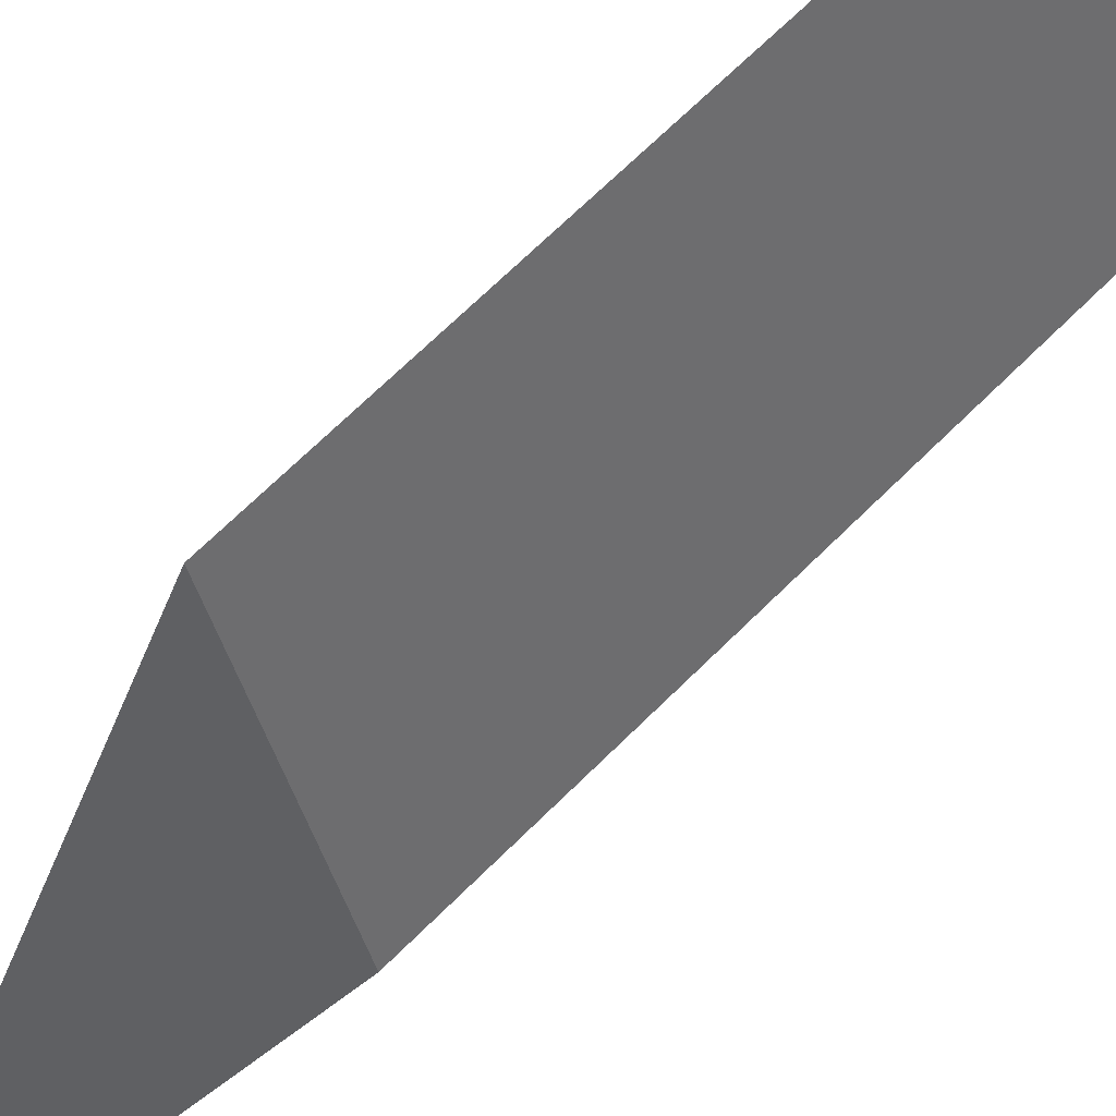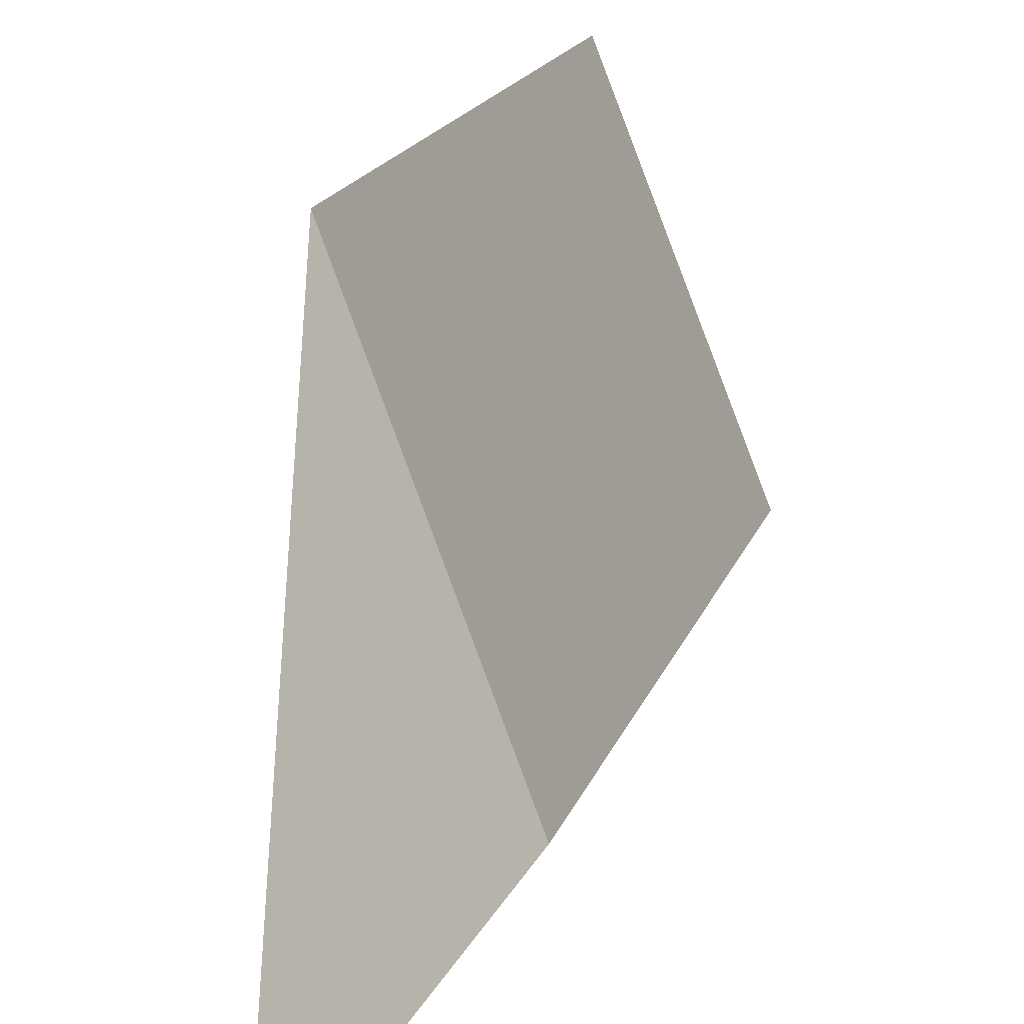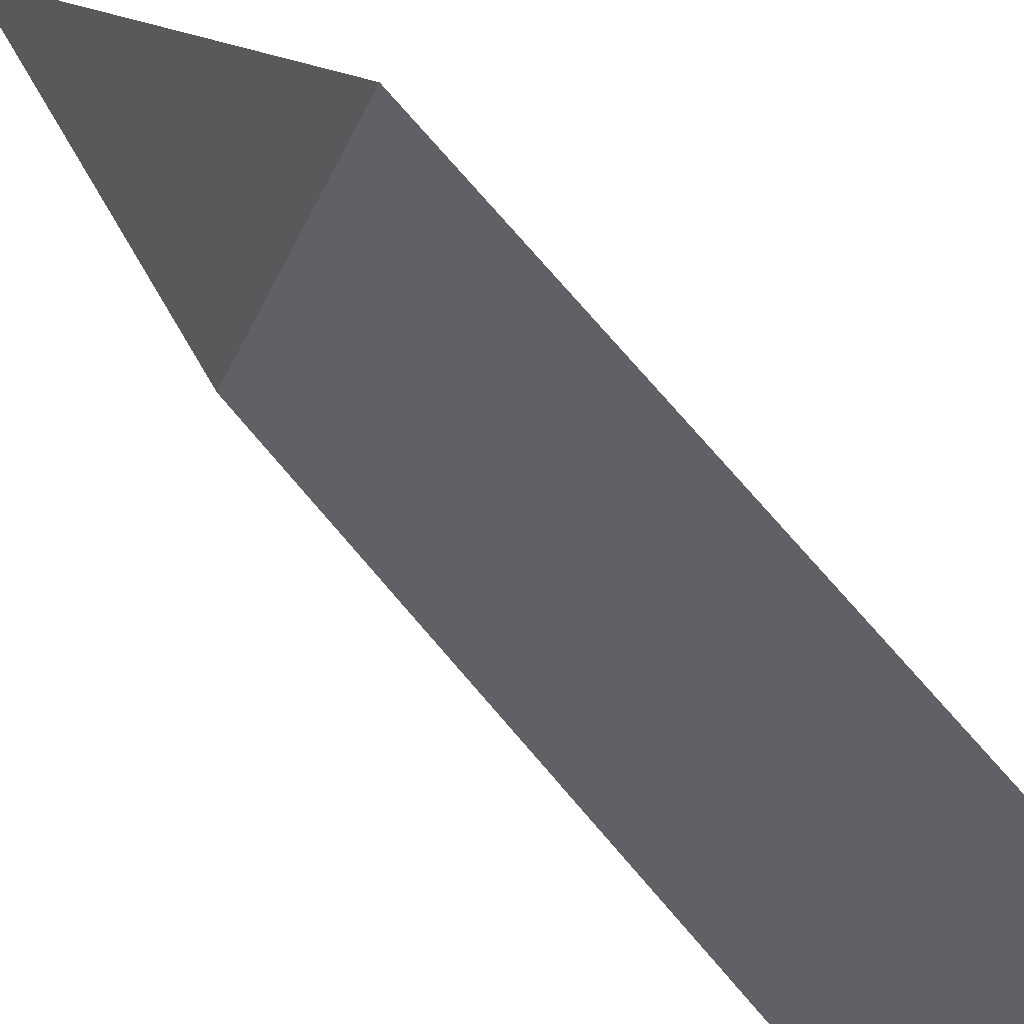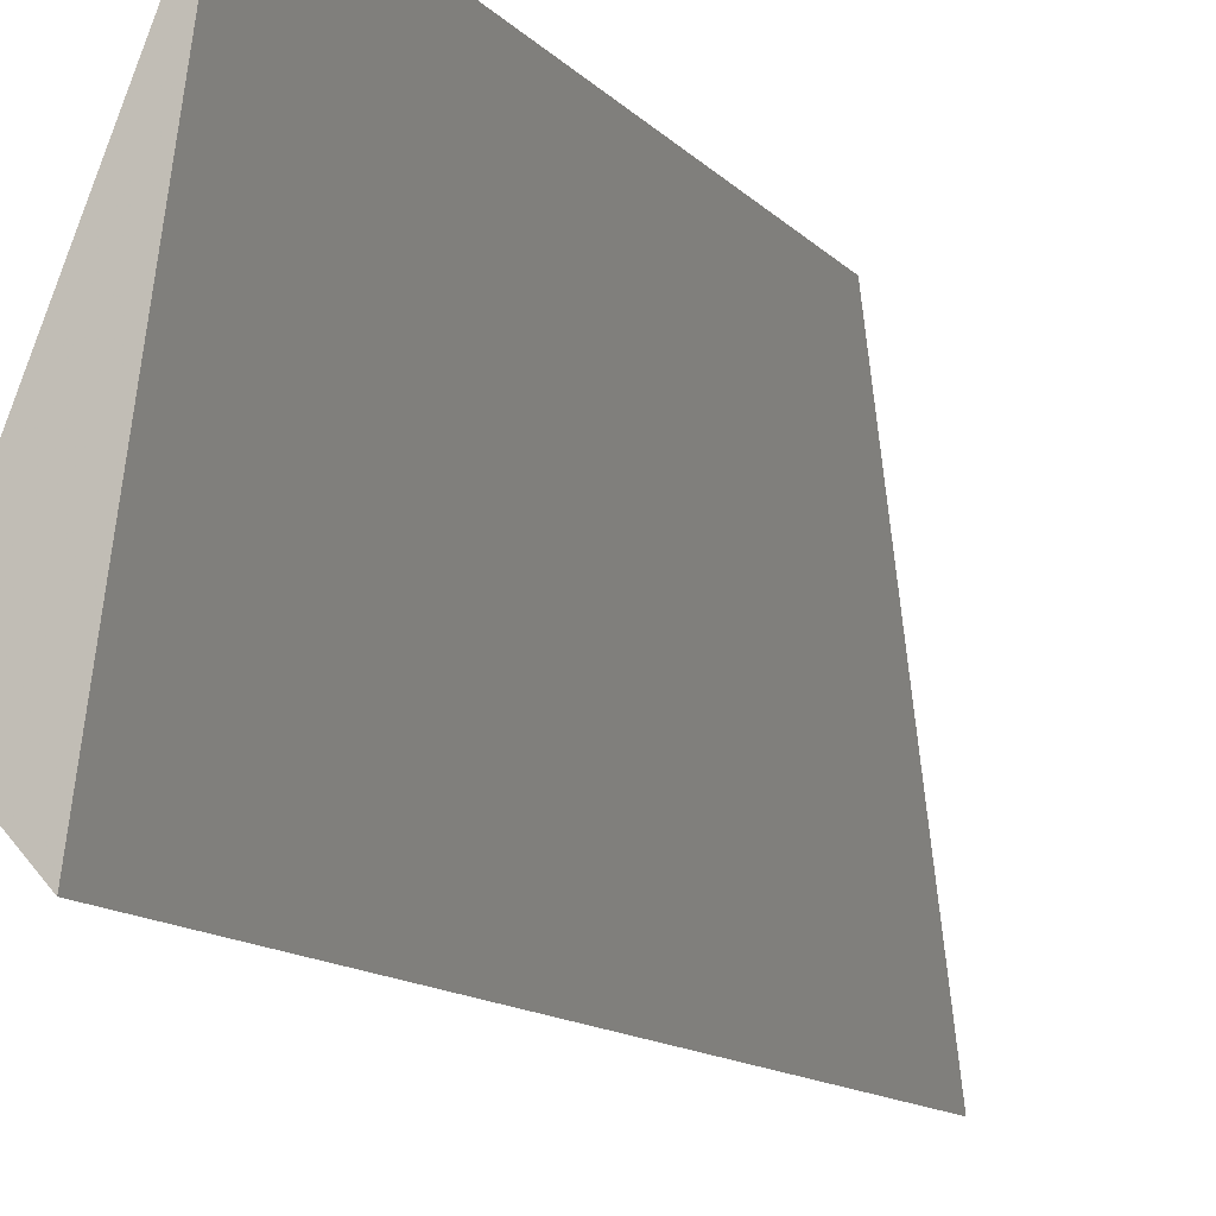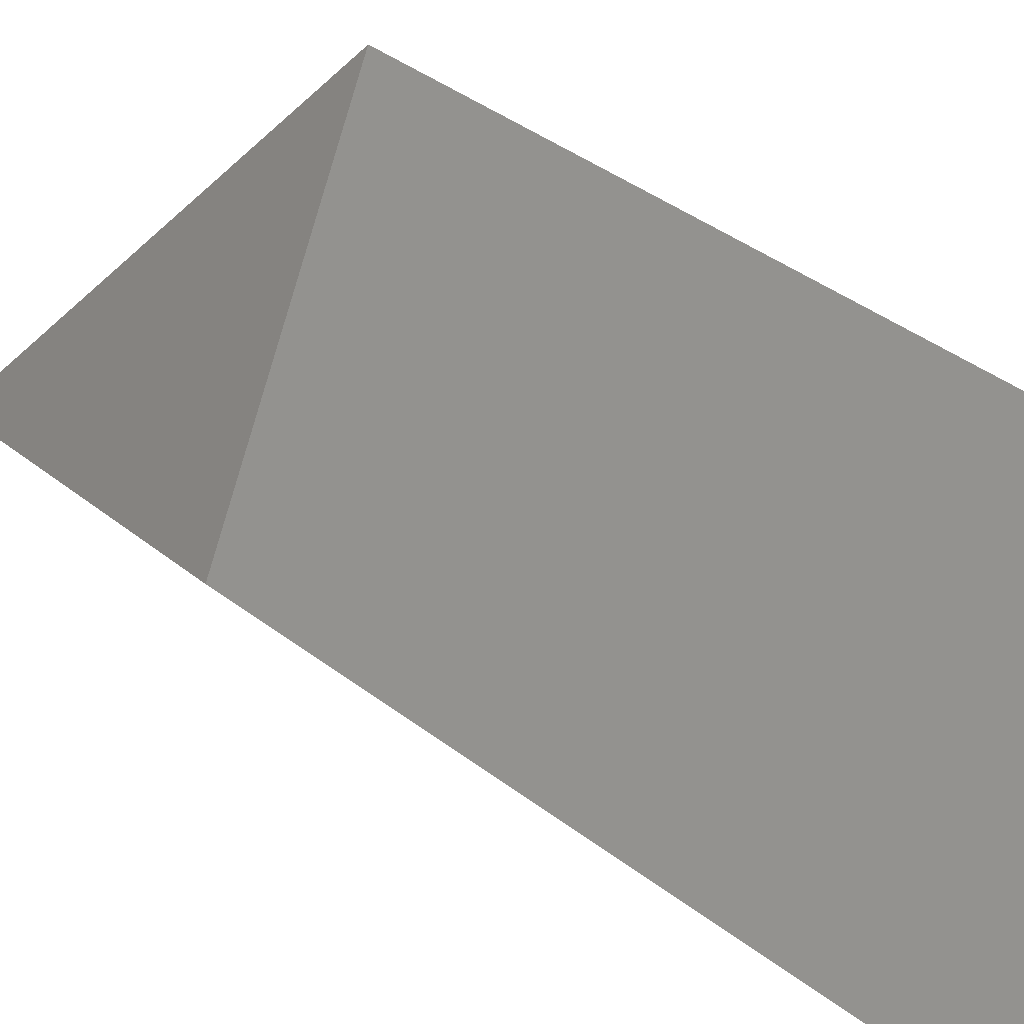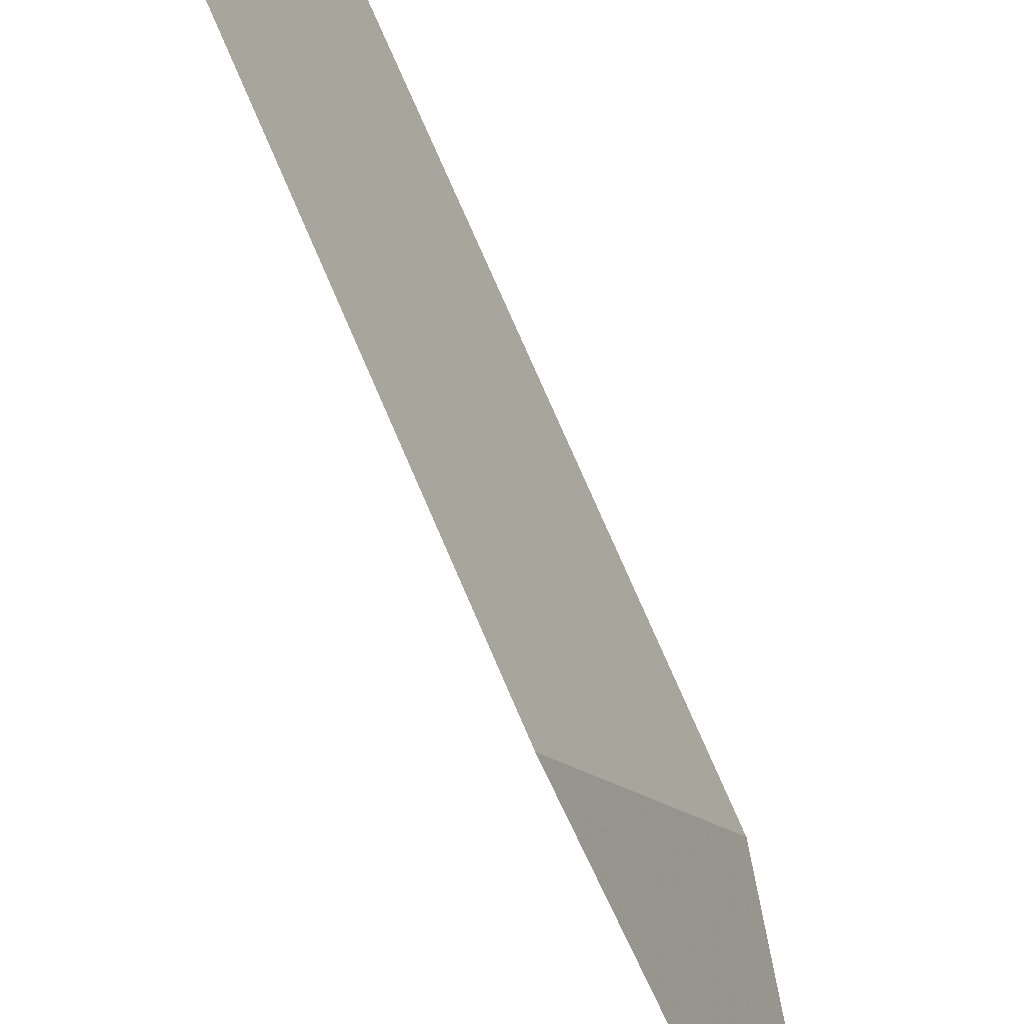
<metadata>
{"format":"obj","ext":"obj","renderer":"f3d","projection":"perspective","resolution":1024,"background":"white","views":[{"elev":68.2,"azim":-134.9,"up":"+Z"},{"elev":14.1,"azim":-167.3,"up":"+Z"},{"elev":75.0,"azim":-40.6,"up":"+Z"},{"elev":-10.8,"azim":22.2,"up":"+Z"},{"elev":36.8,"azim":-44.5,"up":"+Z"},{"elev":71.7,"azim":157.1,"up":"+Z"}]}
</metadata>
<code>
v -0.04742 -0.1076 4.167
v -0.04175 -0.1076 4.203
v -0.05354 -0.1076 4.173
v -0.04742 -0.1076 4.167
v -0.05354 -0.1076 4.173
v -0.05354 -0.04048 4.173
v -0.04742 -0.009634 4.167
v -0.05354 -0.04048 4.173
v -0.04175 -0.04193 4.203
v -0.04742 -0.009634 4.167
v -0.04175 -0.1076 4.203
v -0.04742 -0.1076 4.167
v -0.04742 -0.009634 4.167
v -0.04175 -0.04193 4.203
v -0.04175 -0.1076 4.203
v -0.04175 -0.04193 4.203
v -0.05354 -0.04048 4.173
v -0.05354 -0.1076 4.173
f 1 2 3
f 4 5 6
f 4 6 7
f 8 9 10
f 11 12 13
f 11 13 14
f 15 16 17
f 15 17 18

</code>
